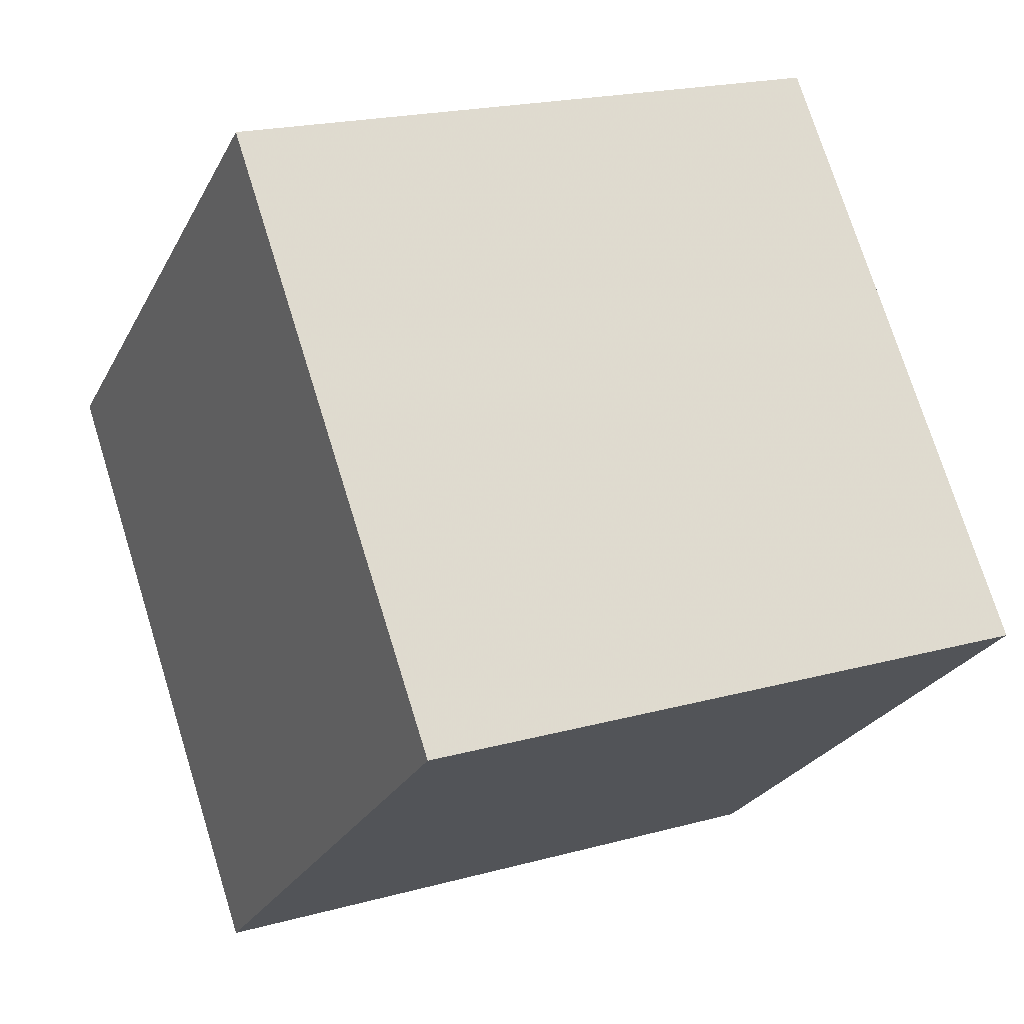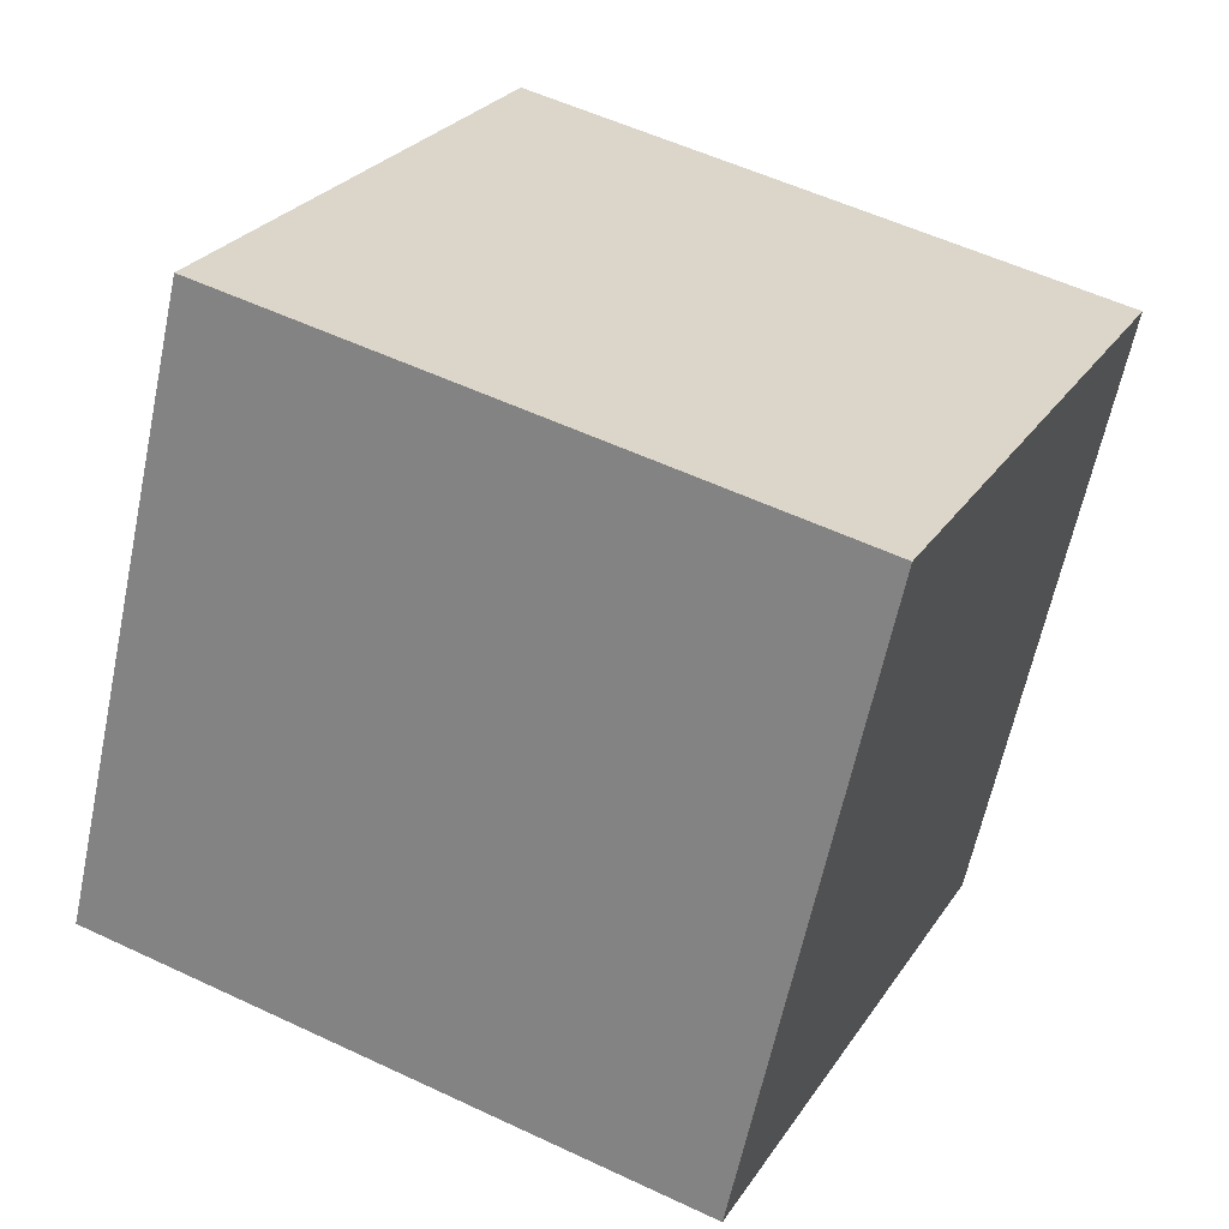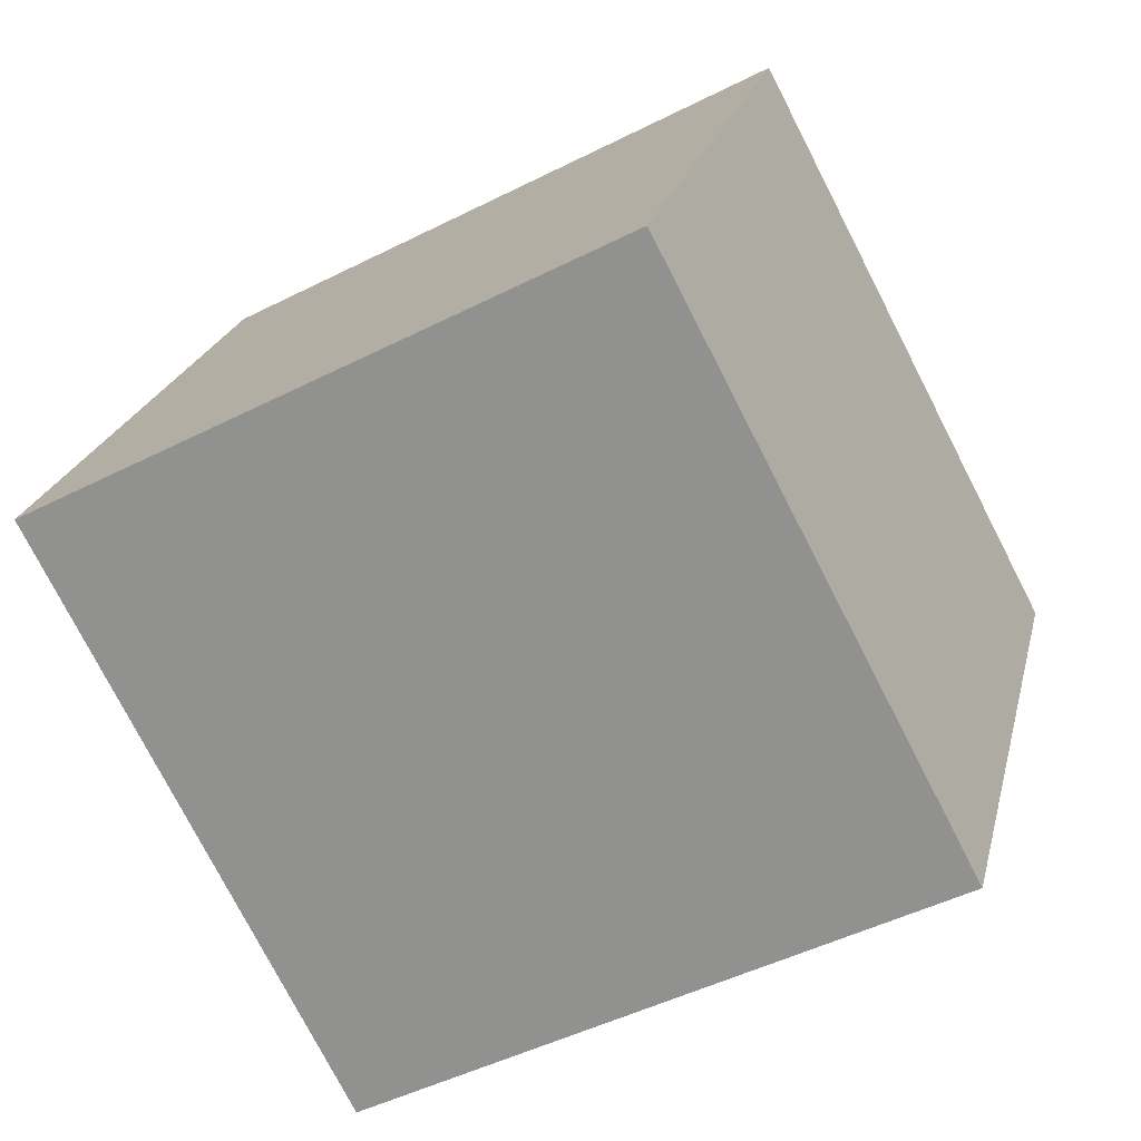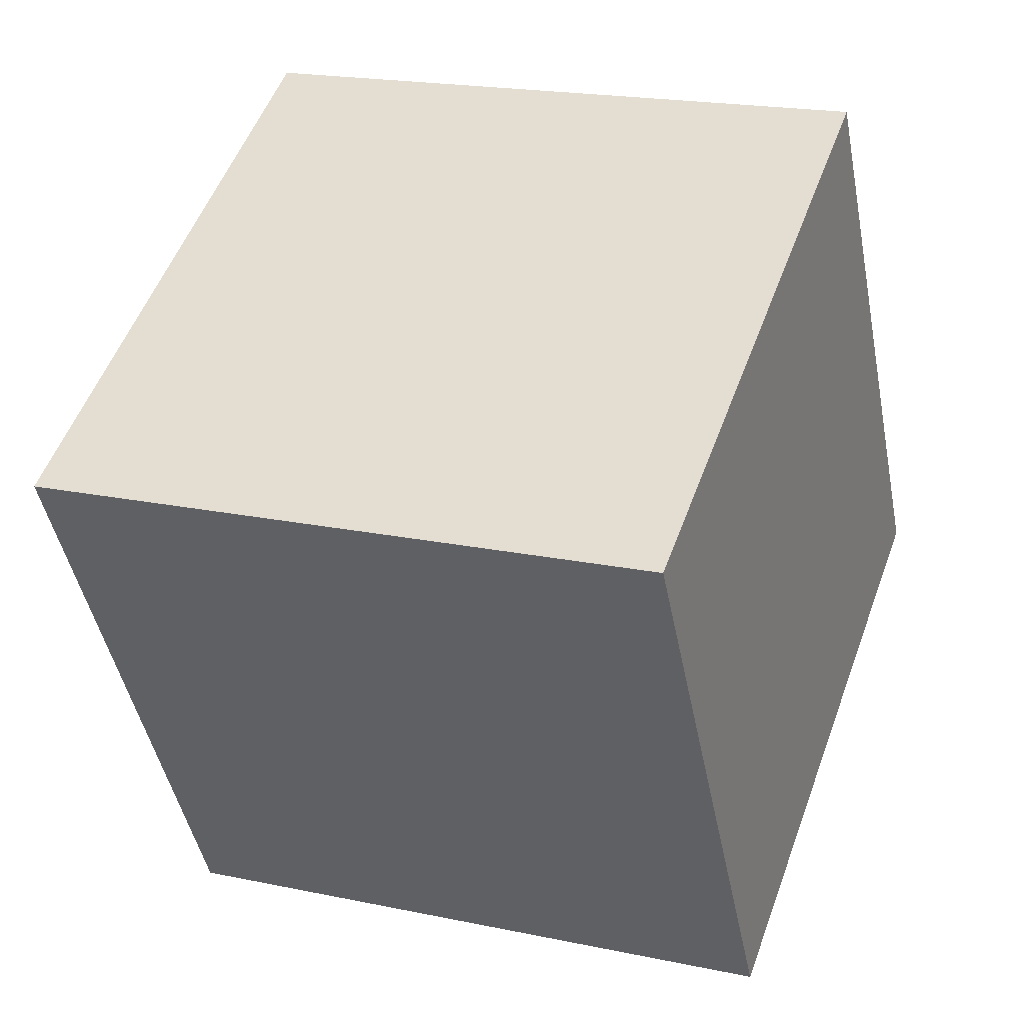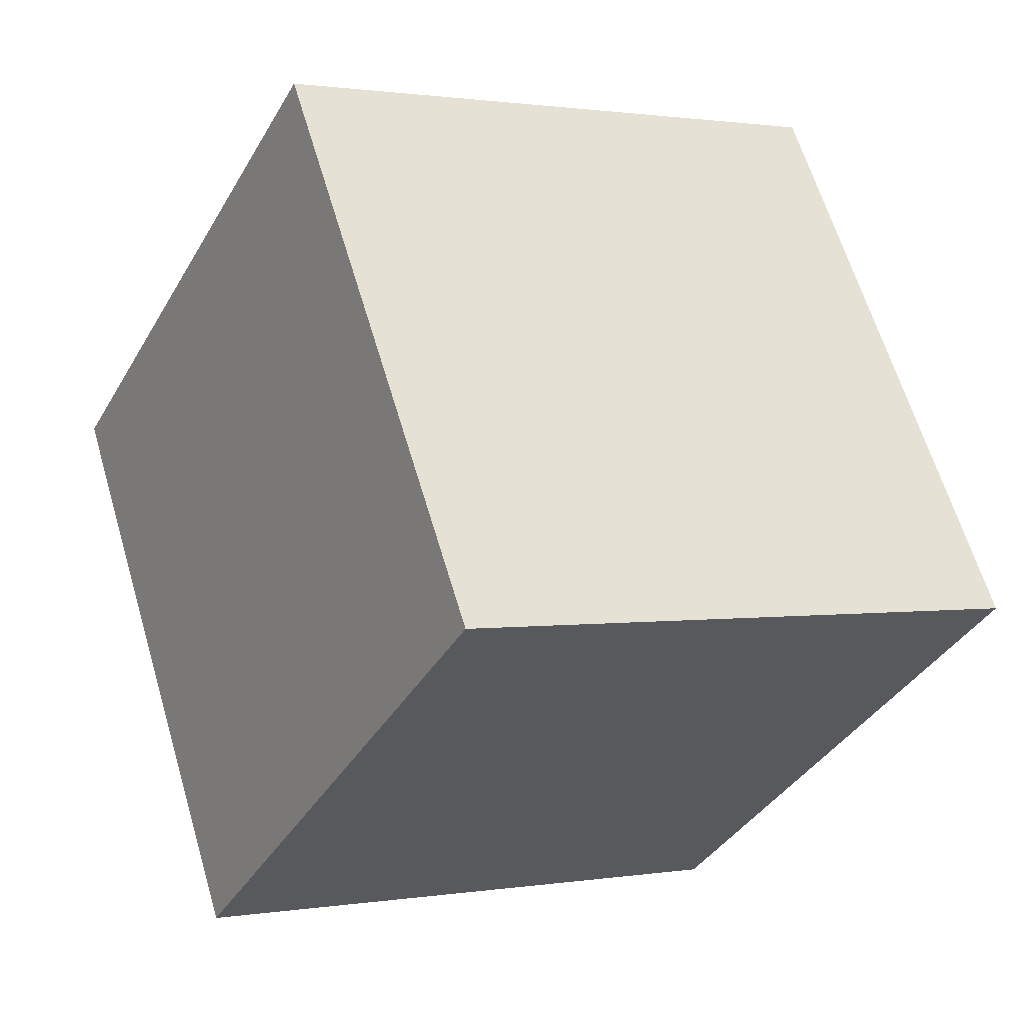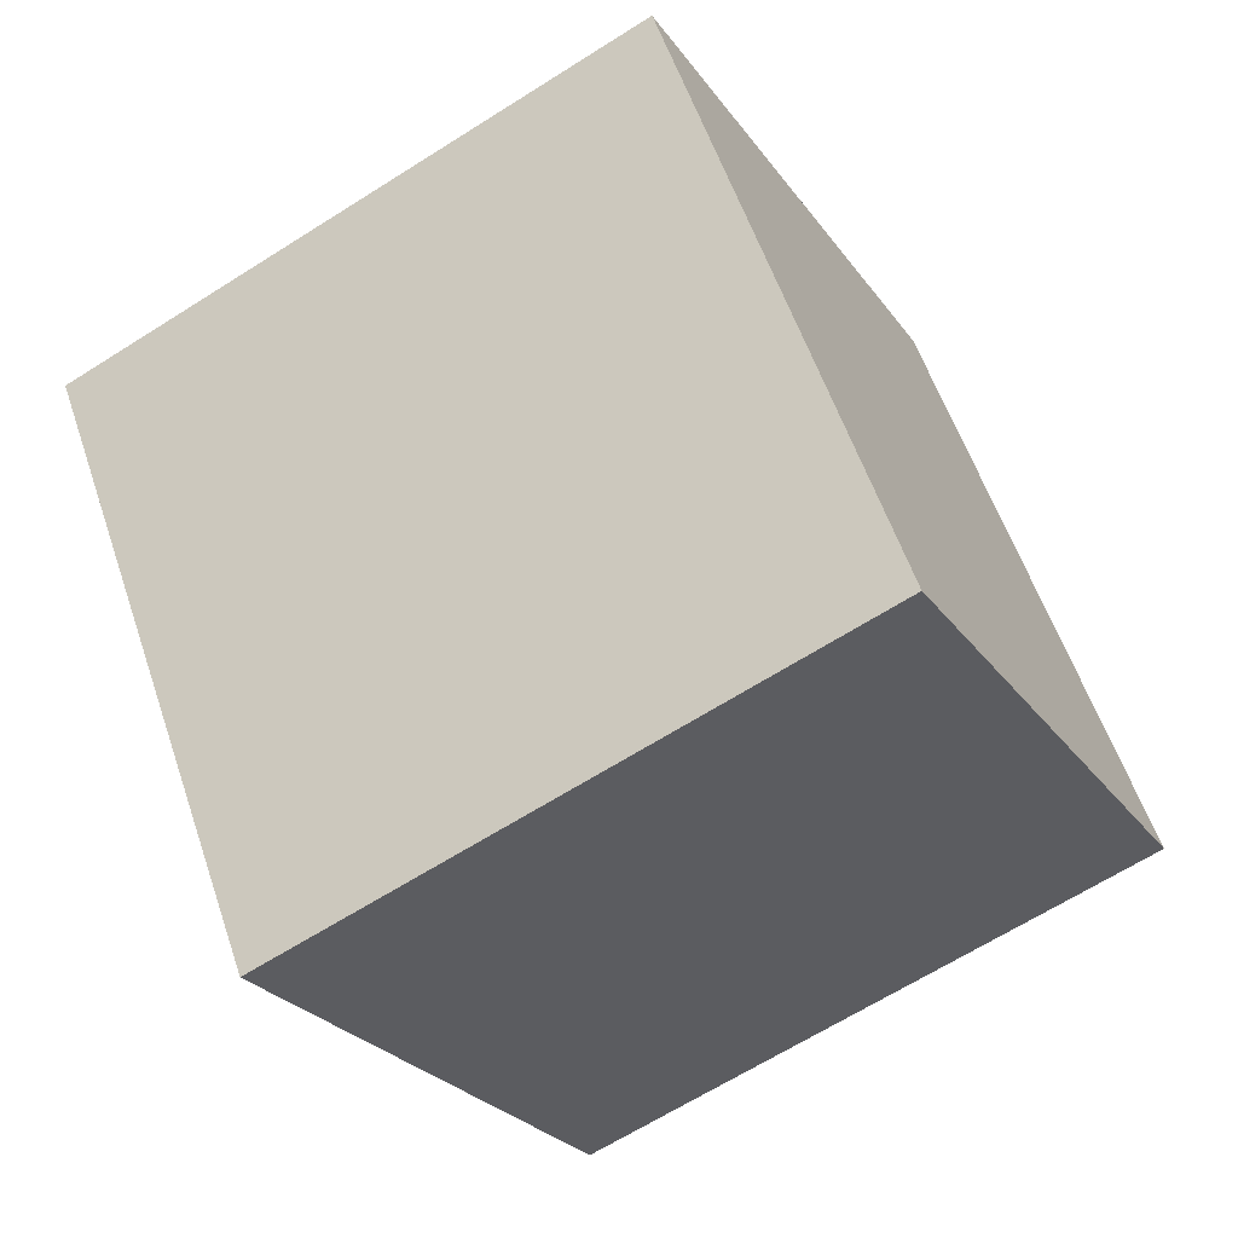
<metadata>
{"format":"obj","ext":"obj","renderer":"f3d","projection":"perspective","resolution":1024,"background":"white","views":[{"elev":-18.3,"azim":58.8,"up":"+Z"},{"elev":41.9,"azim":-163.7,"up":"+Z"},{"elev":-56.6,"azim":-160.4,"up":"+Z"},{"elev":32.6,"azim":11.3,"up":"+Z"},{"elev":-18.8,"azim":144.9,"up":"+Y"},{"elev":-35.6,"azim":111.1,"up":"+Y"}]}
</metadata>
<code>
v 10.73 -5.365 -5.214
v 0.9234 -3.594 -6.102
v 12.18 4.114 -2.382
v 2.38 5.886 -3.27
v 9.382 -8.011 4.335
v -0.4198 -6.24 3.448
v 10.84 1.468 7.167
v 1.037 3.239 6.279
f 2 4 1
f 5 2 1
f 1 4 3
f 3 5 1
f 2 8 4
f 6 2 5
f 6 8 2
f 4 8 3
f 7 5 3
f 3 8 7
f 7 6 5
f 8 6 7

</code>
